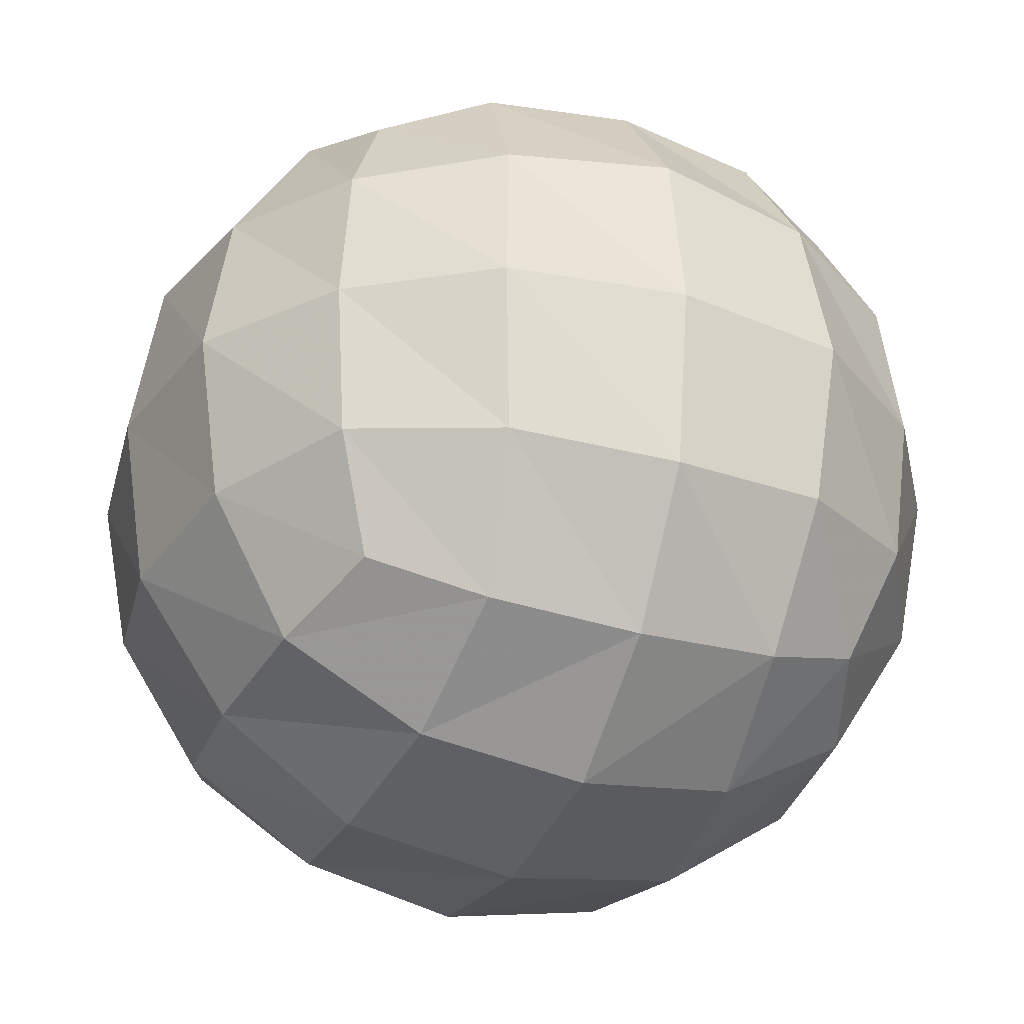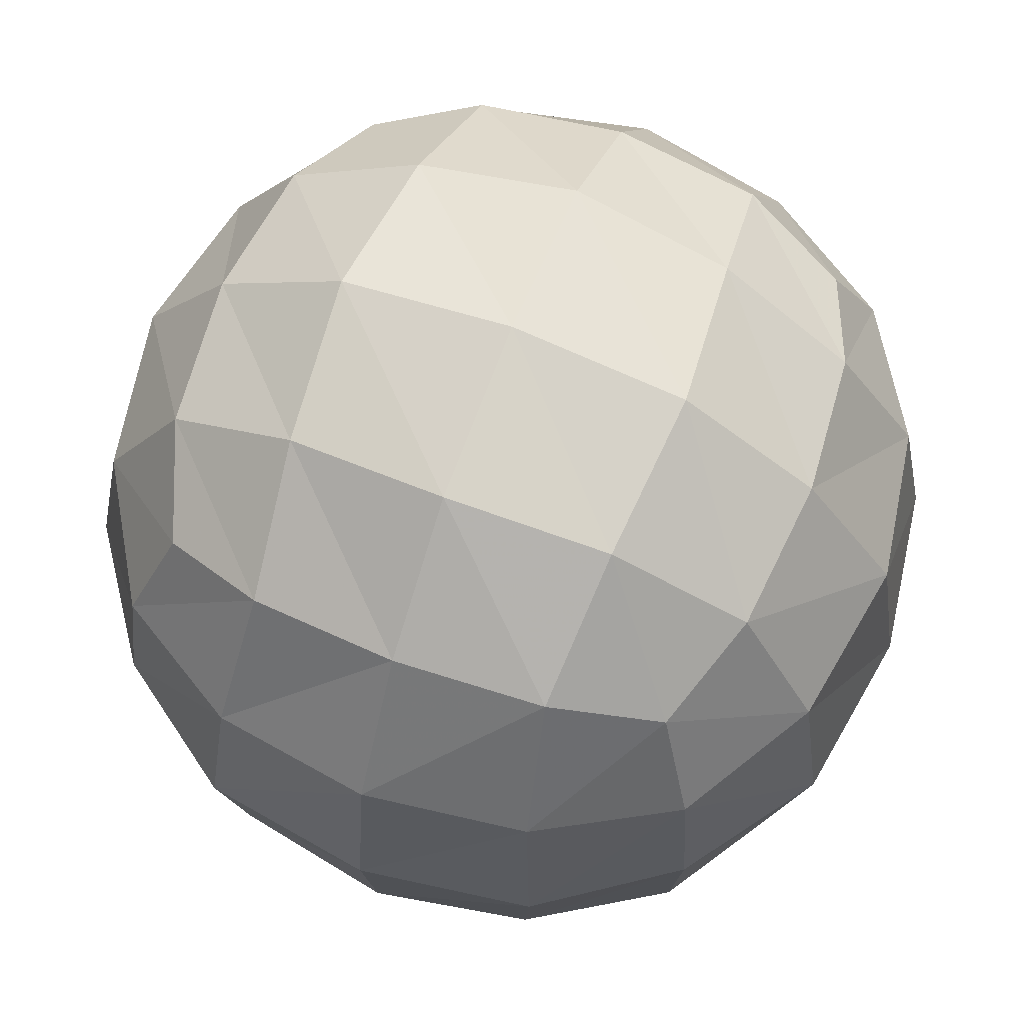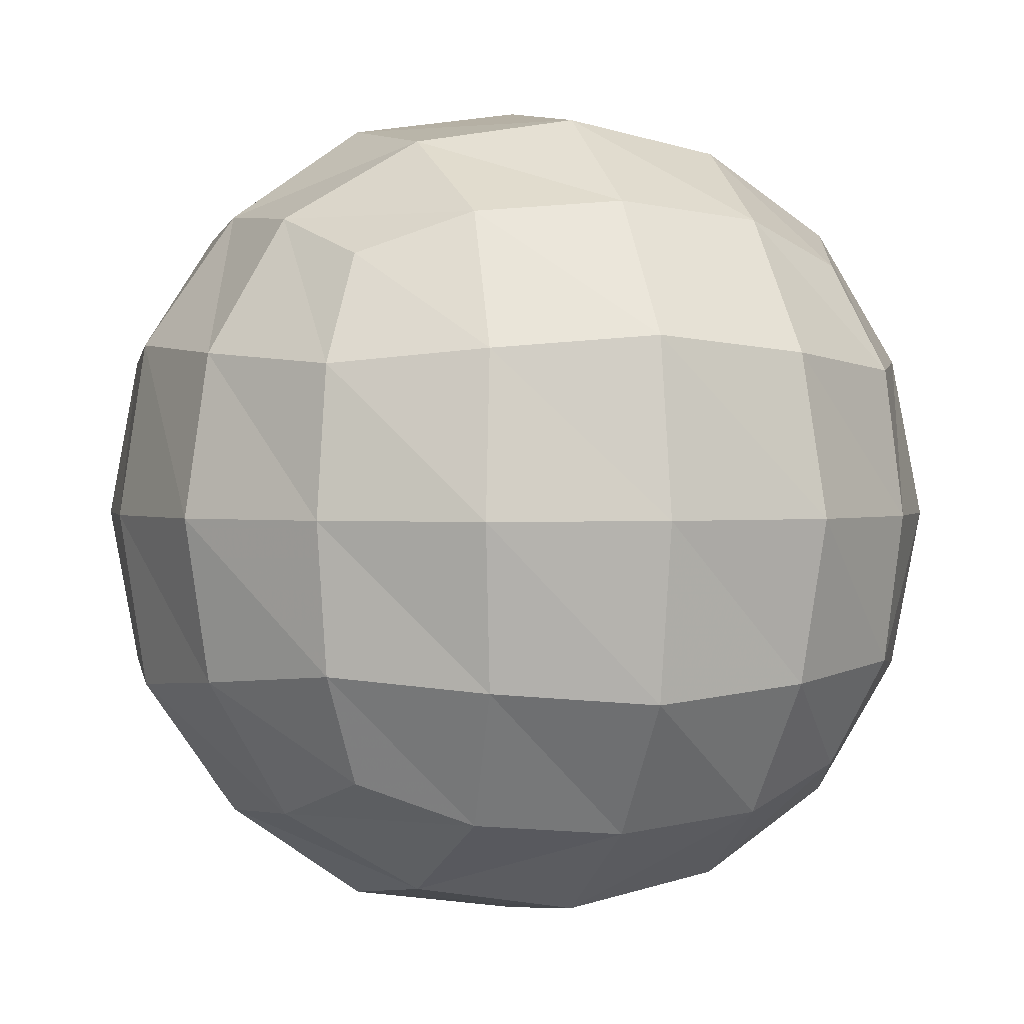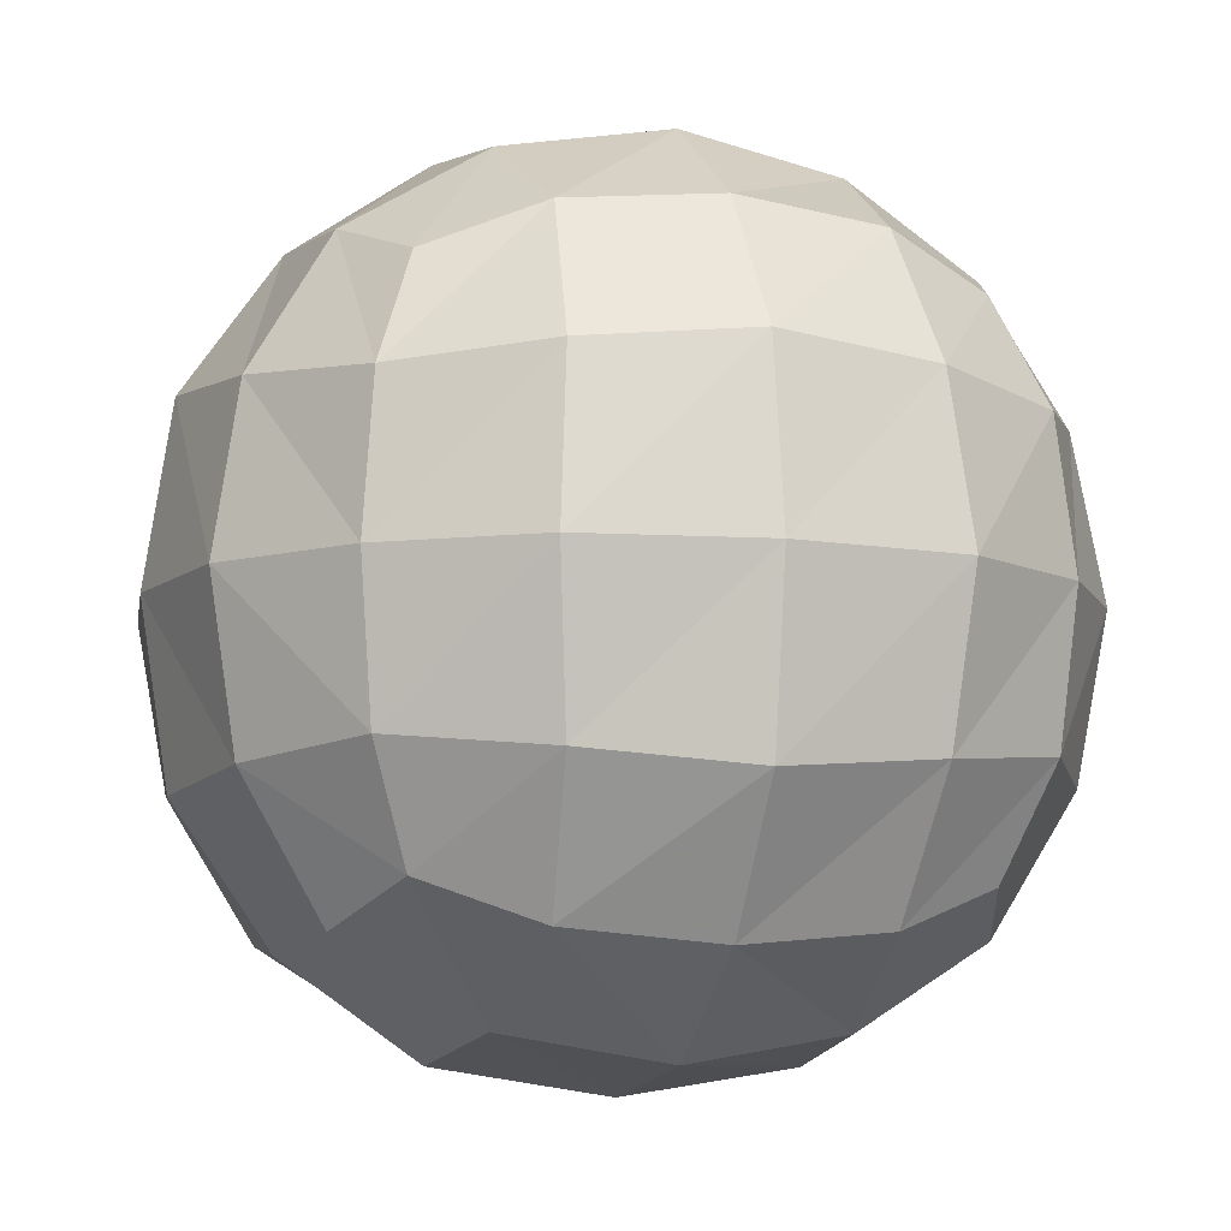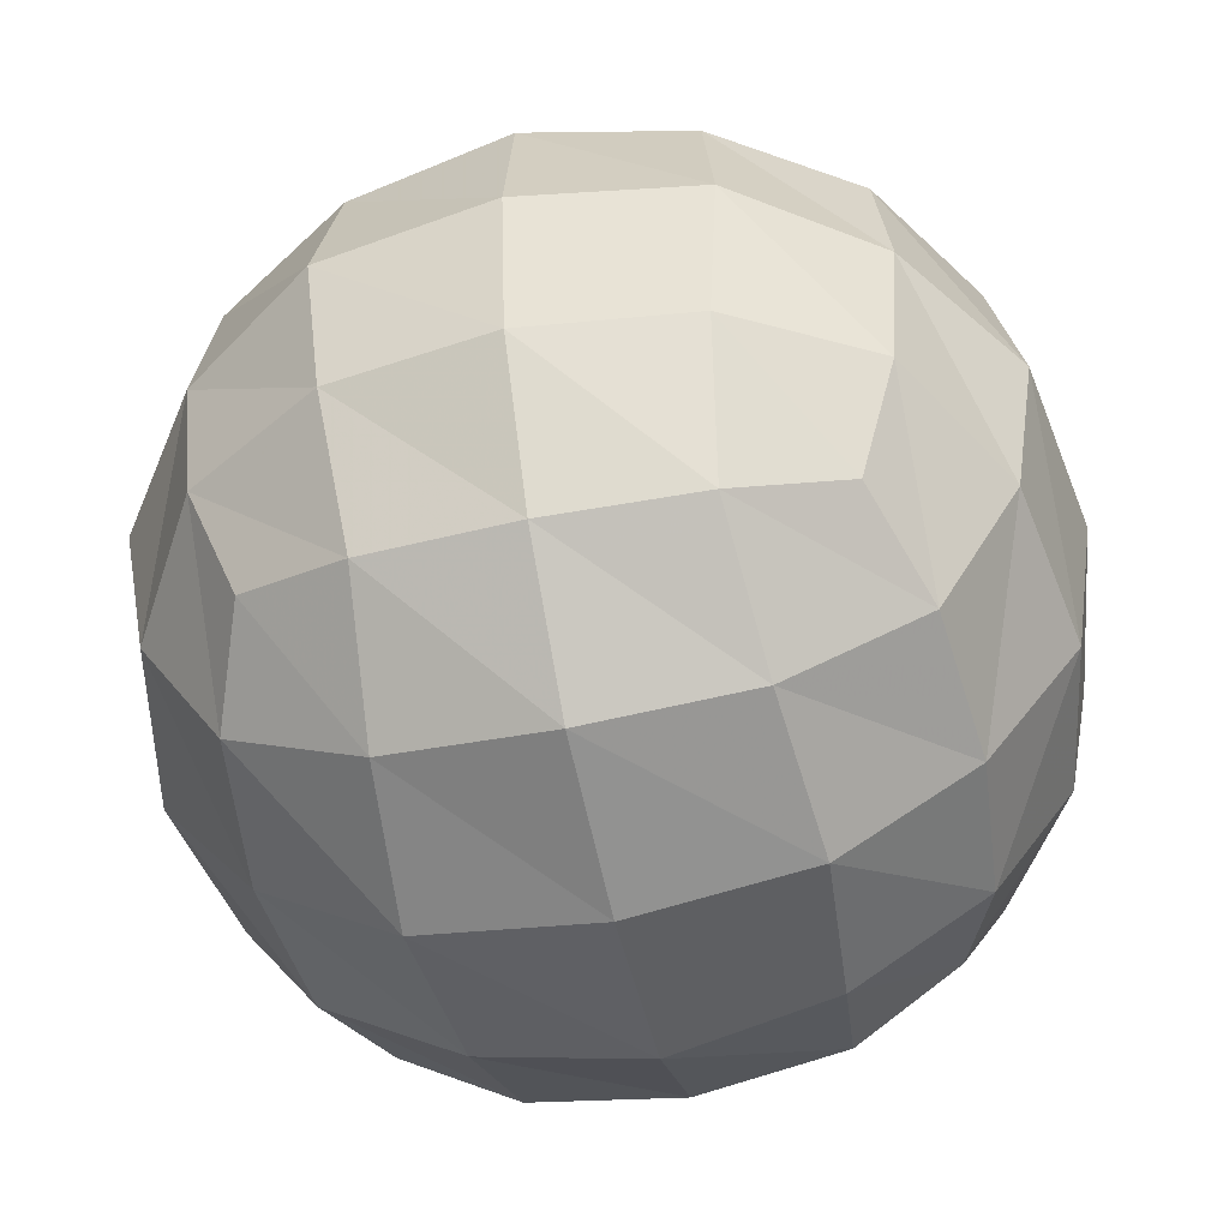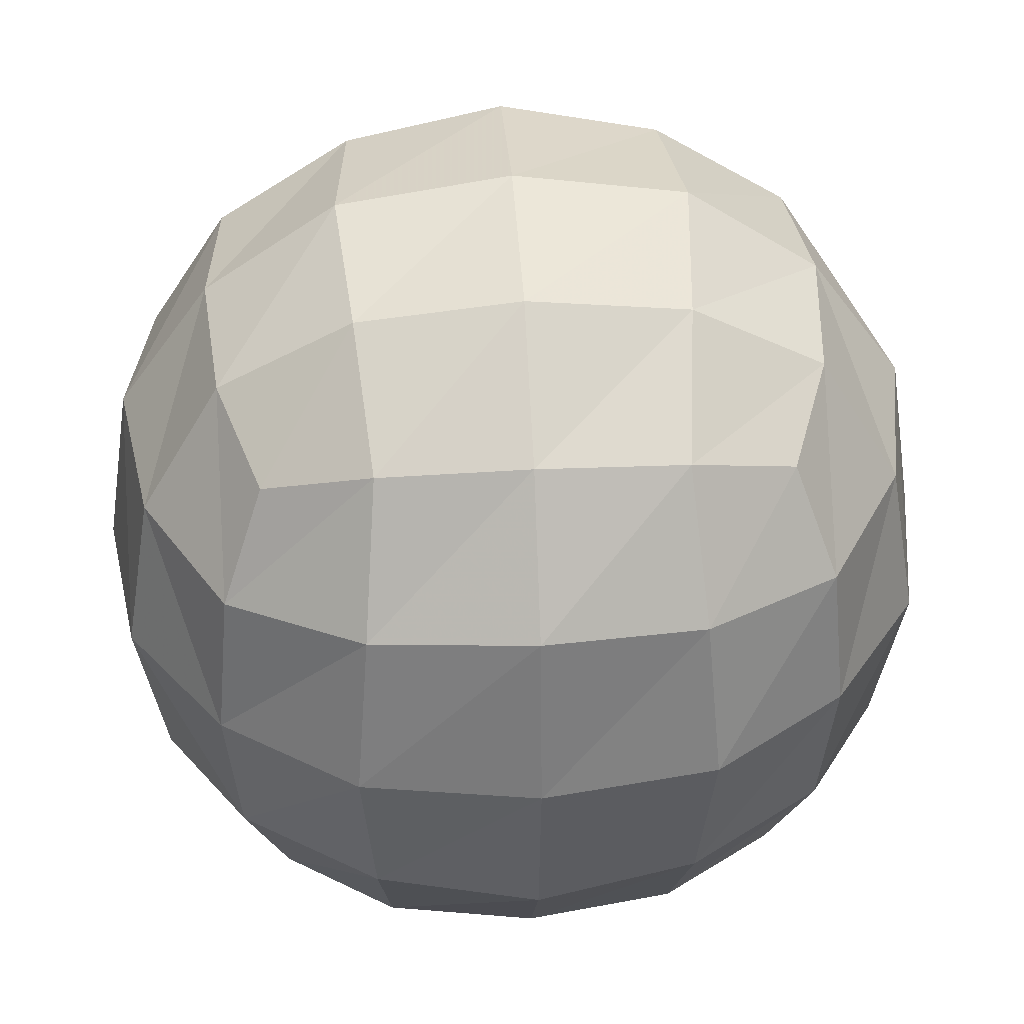
<metadata>
{"format":"obj","ext":"obj","renderer":"f3d","projection":"perspective","resolution":1024,"background":"white","views":[{"elev":-31.7,"azim":67.2,"up":"+Z"},{"elev":66.2,"azim":-68.8,"up":"+Z"},{"elev":1.2,"azim":69.7,"up":"+Z"},{"elev":-8.4,"azim":162.1,"up":"+Z"},{"elev":-55.5,"azim":12.5,"up":"+Z"},{"elev":39.9,"azim":-3.8,"up":"+Y"}]}
</metadata>
<code>
v 13 13 13
v 10 10 21
v 4 20 20
v 10 21 10
v 9 9 32
v 2 19 32
v 0 32 32
v 2 32 19
v 9 32 9
v 10 10 43
v 4 20 44
v 13 13 51
v 10 21 54
v 9 32 55
v 2 32 45
v 0 32 32
v 2 32 45
v 4 44 44
v 2 45 32
v 9 32 55
v 10 43 54
v 13 51 51
v 10 54 43
v 9 55 32
v 2 32 19
v 4 44 20
v 10 43 10
v 10 54 21
v 13 51 13
v 20 60 20
v 21 54 10
v 19 62 32
v 32 64 32
v 32 62 19
v 32 55 9
v 20 60 44
v 21 54 54
v 32 55 55
v 32 62 45
v 44 60 44
v 45 62 32
v 43 54 54
v 51 51 51
v 54 54 43
v 55 55 32
v 44 60 20
v 43 54 10
v 54 54 21
v 51 51 13
v 60 44 20
v 54 43 10
v 62 45 32
v 64 32 32
v 62 32 19
v 55 32 9
v 60 44 44
v 54 43 54
v 55 32 55
v 62 32 45
v 64 32 32
v 62 32 45
v 60 20 44
v 62 19 32
v 55 32 55
v 54 21 54
v 51 13 51
v 54 10 43
v 55 9 32
v 62 32 19
v 60 20 20
v 54 21 10
v 54 10 21
v 51 13 13
v 44 4 20
v 43 10 10
v 45 2 32
v 32 0 32
v 32 2 19
v 32 9 9
v 44 4 44
v 43 10 54
v 32 9 55
v 32 2 45
v 20 4 44
v 19 2 32
v 21 10 54
v 20 4 20
v 21 10 10
v 20 20 60
v 32 19 62
v 32 32 64
v 19 32 62
v 44 20 60
v 45 32 62
v 32 32 64
v 45 32 62
v 44 44 60
v 32 45 62
v 19 32 62
v 20 44 60
v 44 20 4
v 32 19 2
v 32 32 0
v 45 32 2
v 20 20 4
v 19 32 2
v 20 44 4
v 32 45 2
v 44 44 4
f 2 4 1
f 4 2 3
f 5 3 2
f 3 5 6
f 6 8 3
f 8 6 7
f 3 9 4
f 9 3 8
f 10 6 5
f 6 10 11
f 12 11 10
f 11 12 13
f 13 15 11
f 15 13 14
f 11 7 6
f 7 11 15
f 17 19 16
f 19 17 18
f 20 18 17
f 18 20 21
f 21 23 18
f 23 21 22
f 18 24 19
f 24 18 23
f 25 27 9
f 27 25 26
f 16 26 25
f 26 16 19
f 19 28 26
f 28 19 24
f 26 29 27
f 29 26 28
f 28 31 29
f 31 28 30
f 24 30 28
f 30 24 32
f 32 34 30
f 34 32 33
f 30 35 31
f 35 30 34
f 23 32 24
f 32 23 36
f 22 36 23
f 36 22 37
f 37 39 36
f 39 37 38
f 36 33 32
f 33 36 39
f 39 41 33
f 41 39 40
f 38 40 39
f 40 38 42
f 42 44 40
f 44 42 43
f 40 45 41
f 45 40 44
f 34 47 35
f 47 34 46
f 33 46 34
f 46 33 41
f 41 48 46
f 48 41 45
f 46 49 47
f 49 46 48
f 50 51 49
f 49 48 50
f 52 50 48
f 48 45 52
f 53 54 50
f 50 52 53
f 54 55 51
f 51 50 54
f 56 52 45
f 45 44 56
f 57 56 44
f 44 43 57
f 58 59 56
f 56 57 58
f 59 53 52
f 52 56 59
f 62 63 60
f 60 61 62
f 65 62 61
f 61 64 65
f 66 67 62
f 62 65 66
f 67 68 63
f 63 62 67
f 70 71 55
f 55 69 70
f 63 70 69
f 69 60 63
f 68 72 70
f 70 63 68
f 72 73 71
f 71 70 72
f 74 75 73
f 73 72 74
f 76 74 72
f 72 68 76
f 77 78 74
f 74 76 77
f 78 79 75
f 75 74 78
f 80 76 68
f 68 67 80
f 81 80 67
f 67 66 81
f 82 83 80
f 80 81 82
f 83 77 76
f 76 80 83
f 84 85 77
f 77 83 84
f 86 84 83
f 83 82 86
f 12 10 84
f 84 86 12
f 10 5 85
f 85 84 10
f 87 88 79
f 79 78 87
f 85 87 78
f 78 77 85
f 5 2 87
f 87 85 5
f 2 1 88
f 88 87 2
f 89 13 12
f 12 86 89
f 90 89 86
f 86 82 90
f 91 92 89
f 89 90 91
f 92 14 13
f 13 89 92
f 93 90 82
f 82 81 93
f 65 93 81
f 81 66 65
f 64 94 93
f 93 65 64
f 94 91 90
f 90 93 94
f 97 98 95
f 95 96 97
f 57 97 96
f 96 58 57
f 43 42 97
f 97 57 43
f 42 38 98
f 98 97 42
f 100 21 20
f 20 99 100
f 98 100 99
f 99 95 98
f 38 37 100
f 100 98 38
f 37 22 21
f 21 100 37
f 75 71 73
f 71 75 101
f 79 101 75
f 101 79 102
f 102 104 101
f 104 102 103
f 101 55 71
f 55 101 104
f 88 102 79
f 102 88 105
f 1 105 88
f 105 1 4
f 4 106 105
f 106 4 9
f 105 103 102
f 103 105 106
f 106 108 103
f 108 106 107
f 9 107 106
f 107 9 27
f 27 31 107
f 31 27 29
f 107 35 108
f 35 107 31
f 104 51 55
f 51 104 109
f 103 109 104
f 109 103 108
f 108 47 109
f 47 108 35
f 109 49 51
f 49 109 47

</code>
